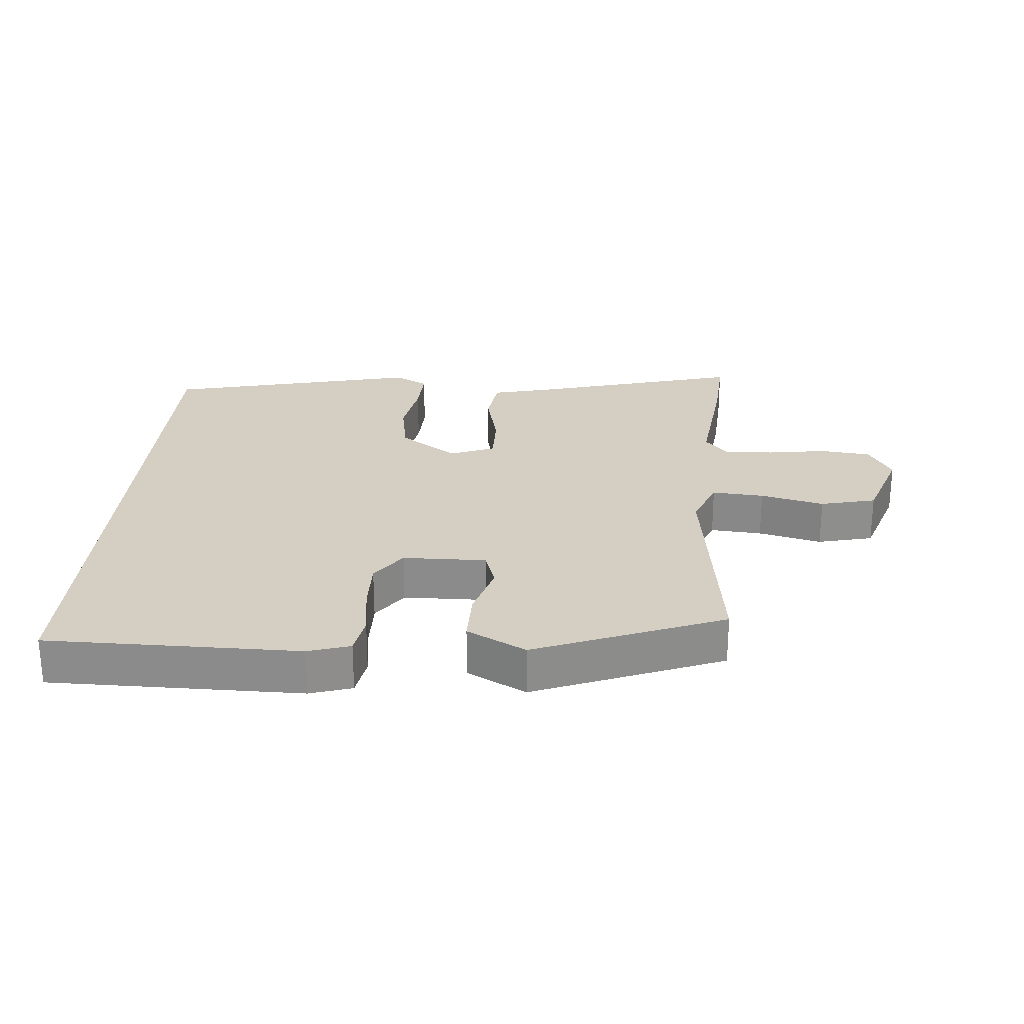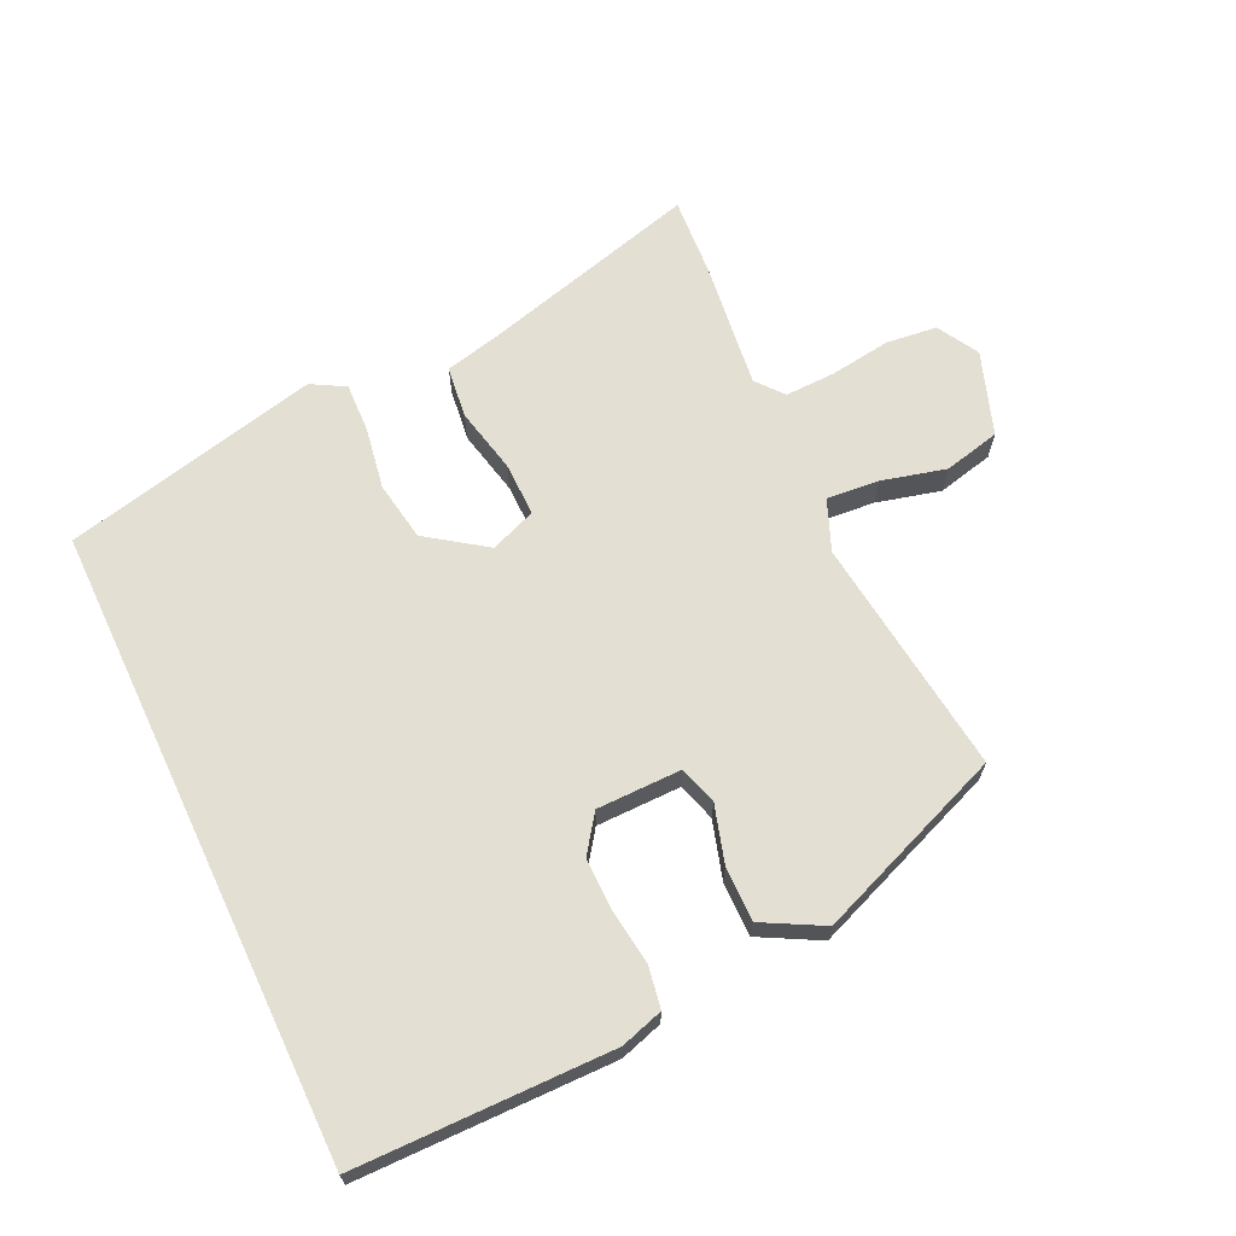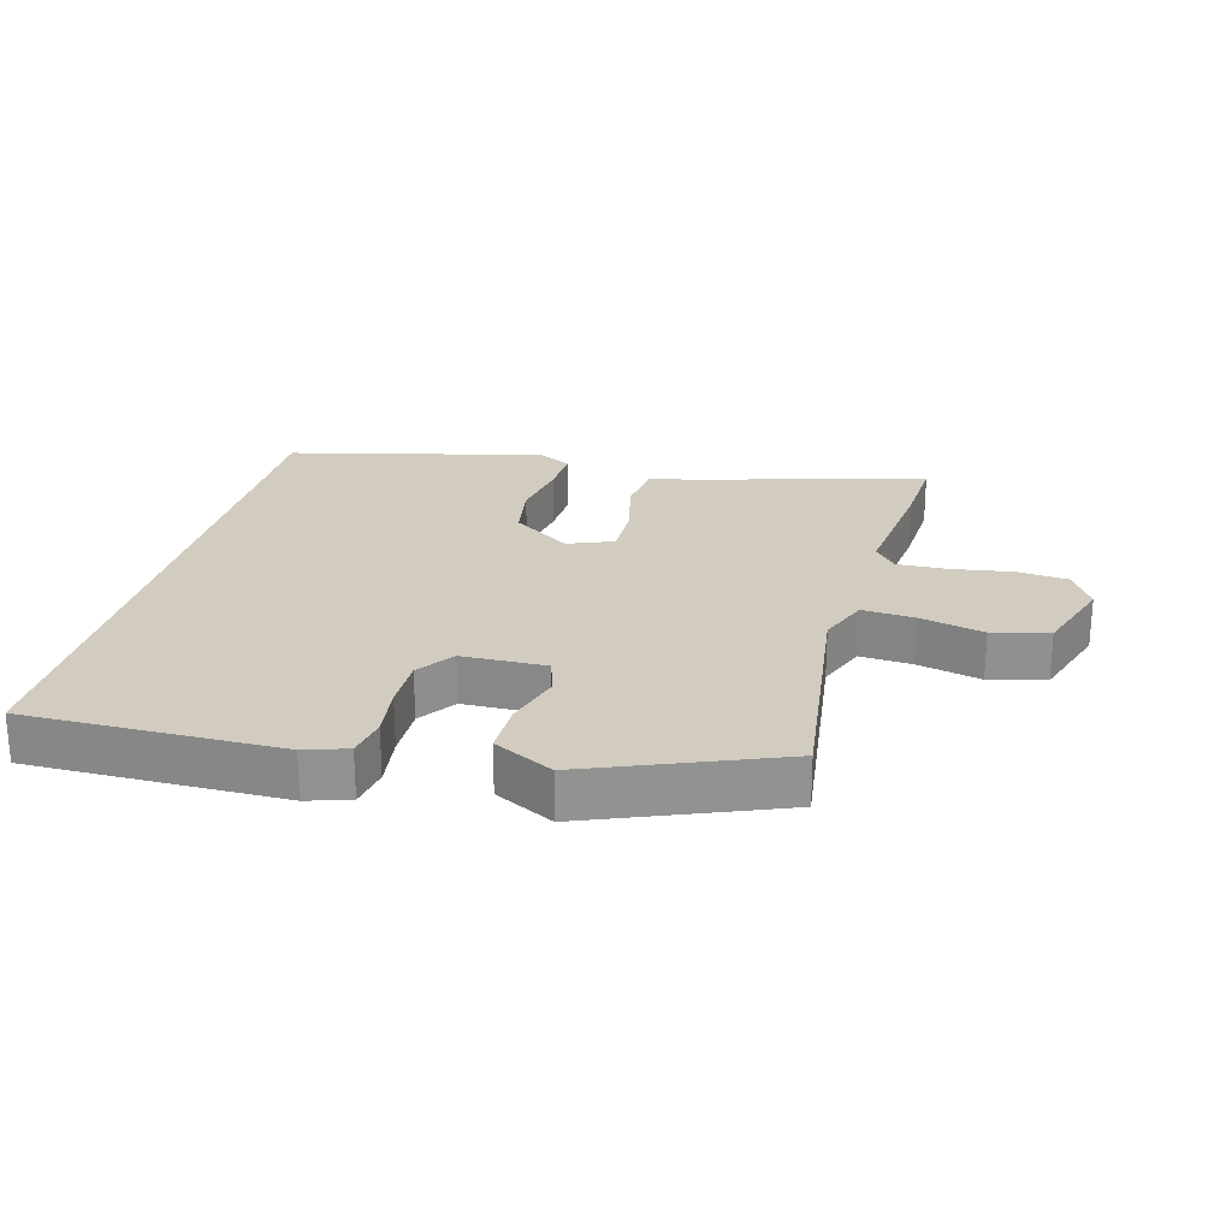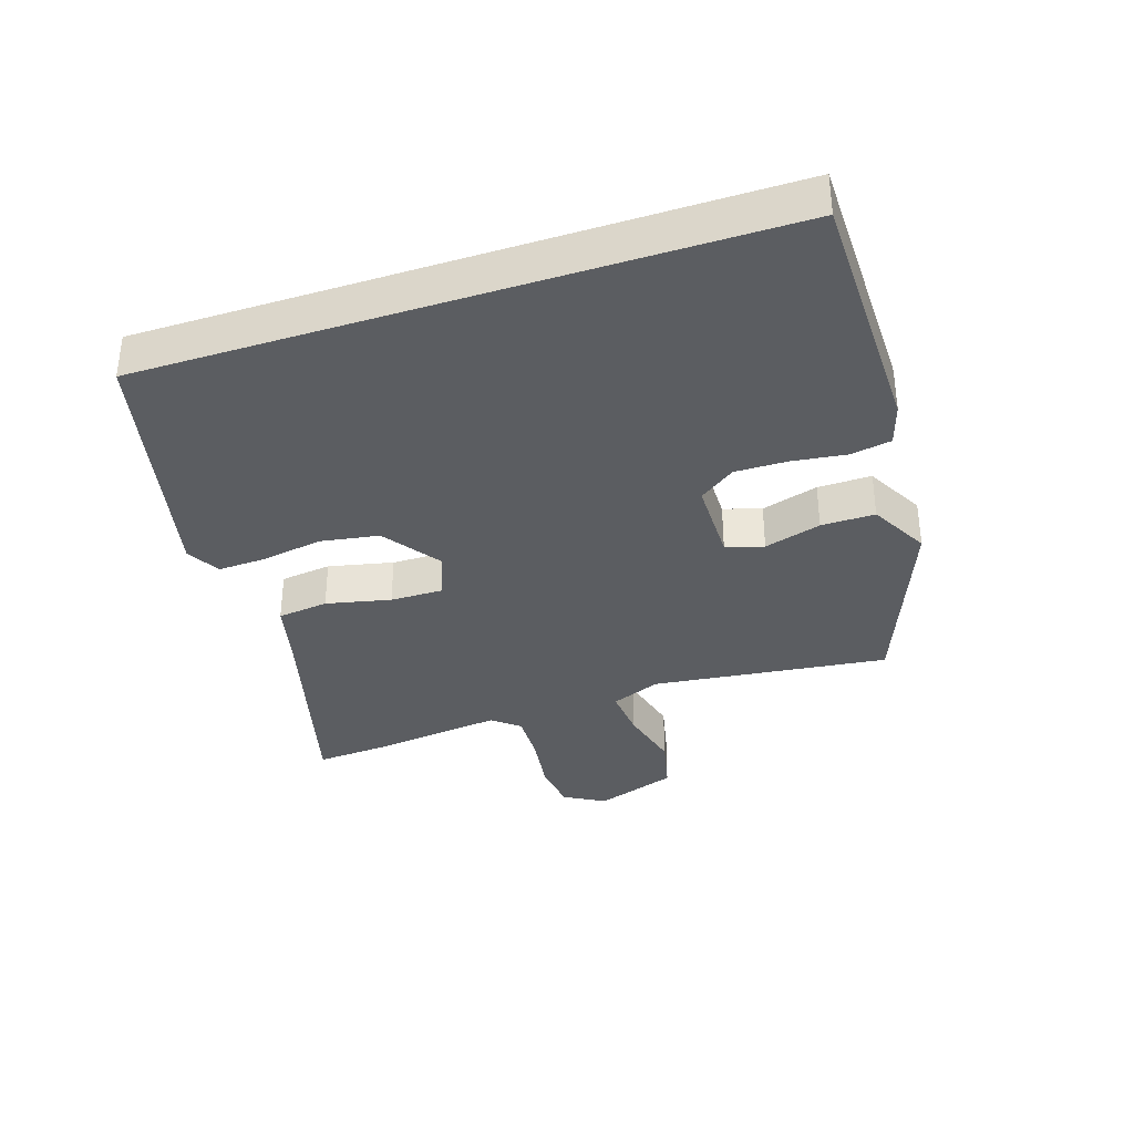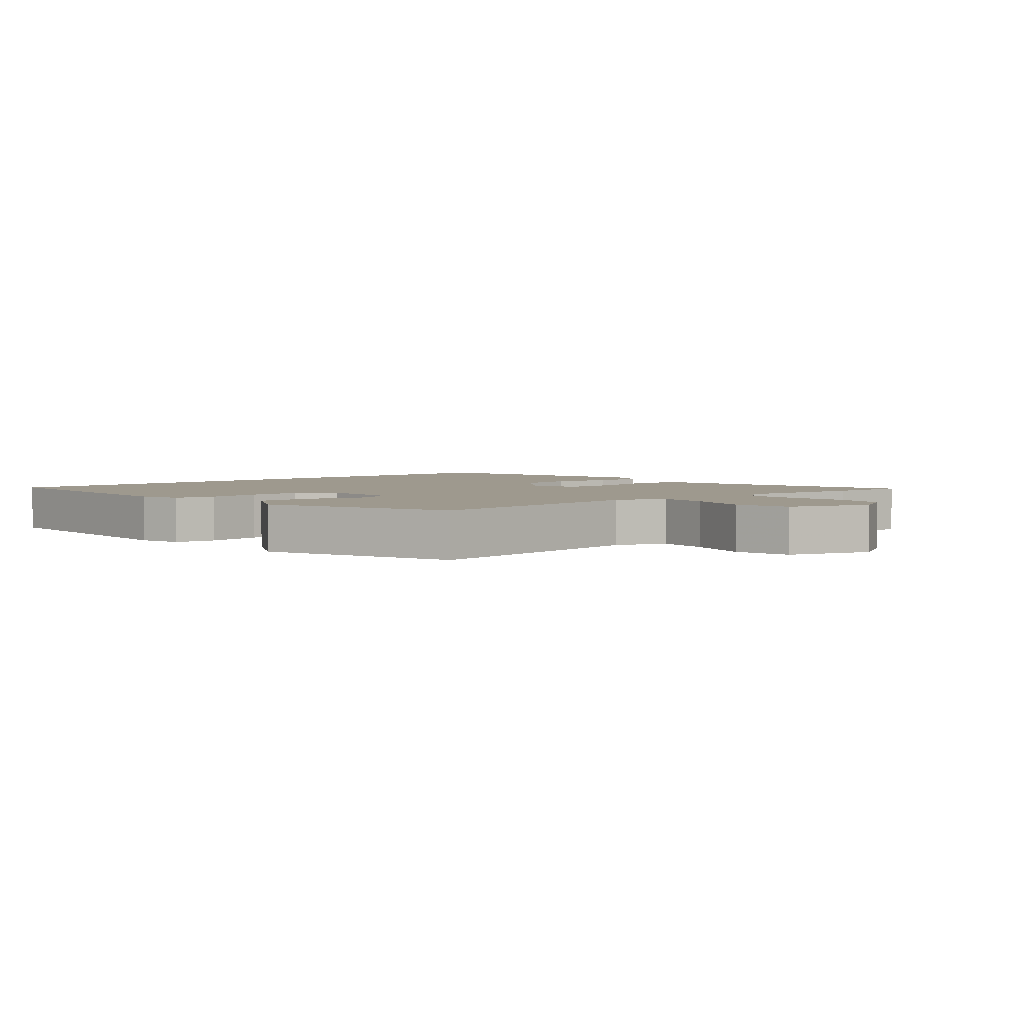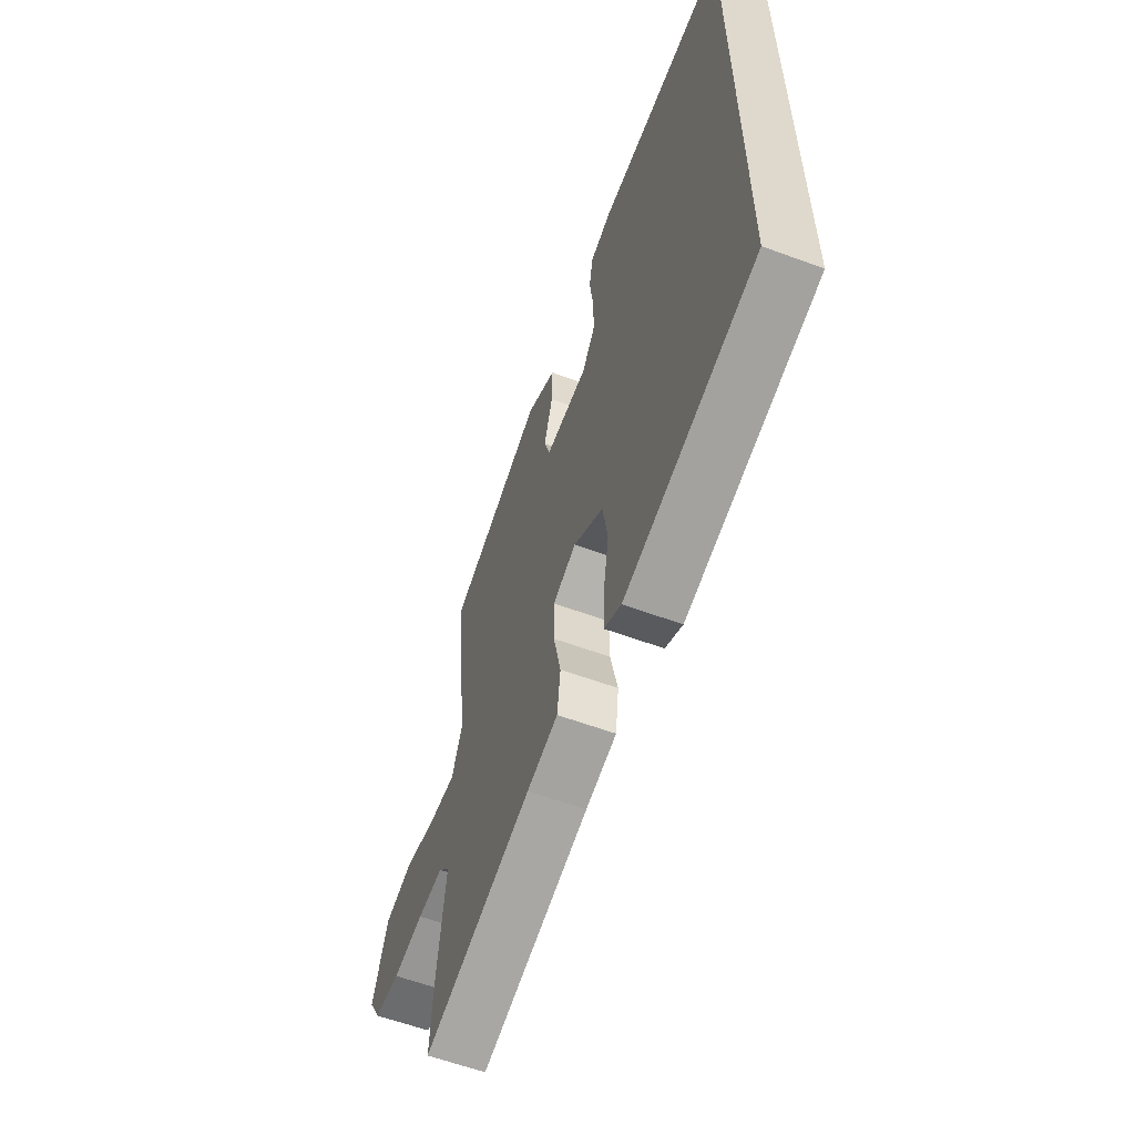
<metadata>
{"format":"obj","ext":"obj","renderer":"f3d","projection":"perspective","resolution":1024,"background":"white","views":[{"elev":25.5,"azim":4.1,"up":"+Y"},{"elev":66.6,"azim":-25.3,"up":"+Y"},{"elev":24.1,"azim":14.3,"up":"+Y"},{"elev":-35.6,"azim":-71.9,"up":"+Y"},{"elev":3.5,"azim":49.3,"up":"+Y"},{"elev":-60.0,"azim":-110.7,"up":"+Z"}]}
</metadata>
<code>
v 0.495 0.07 0.399
v 0.451 0.07 0.034
v 0.482 0.07 -0.043
v 0.562 0.07 -0.036
v 0.66 0.07 -0.011
v 0.746 0.07 -0.031
v 0.79 0.07 -0.158
v 0.754 0.07 -0.221
v 0.676 0.07 -0.23
v 0.584 0.07 -0.217
v 0.507 0.07 -0.215
v 0.473 0.07 -0.256
v 0.497 0.07 -0.452
v 0.505 0.07 -0.571
v 0.178 0.07 -0.483
v 0.085 0.07 -0.461
v 0.075 0.07 -0.382
v 0.097 0.07 -0.282
v 0.098 0.07 -0.2
v 0.028 0.07 -0.173
v -0.061 0.07 -0.236
v -0.076 0.07 -0.327
v -0.06 0.07 -0.421
v -0.057 0.07 -0.496
v -0.108 0.07 -0.525
v -0.5 0.07 -0.435
v -0.5 0.07 0.534
v -0.111 0.07 0.538
v -0.046 0.07 0.518
v -0.035 0.07 0.455
v -0.046 0.07 0.372
v -0.047 0.07 0.291
v -0.007 0.07 0.235
v 0.122 0.07 0.234
v 0.14 0.07 0.292
v 0.114 0.07 0.38
v 0.113 0.07 0.463
v 0.204 0.07 0.512
v 0.495 0 0.399
v 0.451 0 0.034
v 0.482 0 -0.043
v 0.562 0 -0.036
v 0.66 0 -0.011
v 0.746 0 -0.031
v 0.79 0 -0.158
v 0.754 0 -0.221
v 0.676 0 -0.23
v 0.584 0 -0.217
v 0.507 0 -0.215
v 0.473 0 -0.256
v 0.497 0 -0.452
v 0.505 0 -0.571
v 0.178 0 -0.483
v 0.085 0 -0.461
v 0.075 0 -0.382
v 0.097 0 -0.282
v 0.098 0 -0.2
v 0.028 0 -0.173
v -0.061 0 -0.236
v -0.076 0 -0.327
v -0.06 0 -0.421
v -0.057 0 -0.496
v -0.108 0 -0.525
v -0.5 0 -0.435
v -0.5 0 0.534
v -0.111 0 0.538
v -0.046 0 0.518
v -0.035 0 0.455
v -0.046 0 0.372
v -0.047 0 0.291
v -0.007 0 0.235
v 0.122 0 0.234
v 0.14 0 0.292
v 0.114 0 0.38
v 0.113 0 0.463
v 0.204 0 0.512
f 38 1 2
f 37 38 2
f 36 37 2
f 35 36 2
f 34 35 2 3
f 33 34 3
f 29 30 31
f 28 29 31
f 27 28 31
f 26 27 31
f 26 31 32
f 24 25 26
f 23 24 26
f 22 23 26
f 26 32 33
f 22 26 33
f 21 22 33
f 15 16 17 18
f 15 18 19
f 14 15 19
f 13 14 19
f 12 13 19
f 11 12 19 20
f 8 9 10
f 7 8 10
f 6 7 10
f 5 6 10
f 4 5 10
f 10 11 20
f 4 10 20
f 3 4 20
f 20 21 33
f 3 20 33
f 40 39 76
f 40 76 75
f 40 75 74
f 40 74 73
f 41 40 73 72
f 41 72 71
f 69 68 67
f 69 67 66
f 69 66 65
f 69 65 64
f 70 69 64
f 64 63 62
f 64 62 61
f 64 61 60
f 71 70 64
f 71 64 60
f 71 60 59
f 56 55 54 53
f 57 56 53
f 57 53 52
f 57 52 51
f 57 51 50
f 58 57 50 49
f 48 47 46
f 48 46 45
f 48 45 44
f 48 44 43
f 48 43 42
f 58 49 48
f 58 48 42
f 58 42 41
f 71 59 58
f 71 58 41
f 1 39 40 2
f 2 40 41 3
f 3 41 42 4
f 4 42 43 5
f 5 43 44 6
f 6 44 45 7
f 7 45 46 8
f 8 46 47 9
f 9 47 48 10
f 10 48 49 11
f 11 49 50 12
f 12 50 51 13
f 13 51 52 14
f 14 52 53 15
f 15 53 54 16
f 16 54 55 17
f 17 55 56 18
f 18 56 57 19
f 19 57 58 20
f 20 58 59 21
f 21 59 60 22
f 22 60 61 23
f 23 61 62 24
f 24 62 63 25
f 25 63 64 26
f 26 64 65 27
f 27 65 66 28
f 28 66 67 29
f 29 67 68 30
f 30 68 69 31
f 31 69 70 32
f 32 70 71 33
f 33 71 72 34
f 34 72 73 35
f 35 73 74 36
f 36 74 75 37
f 37 75 76 38
f 38 76 39 1

</code>
